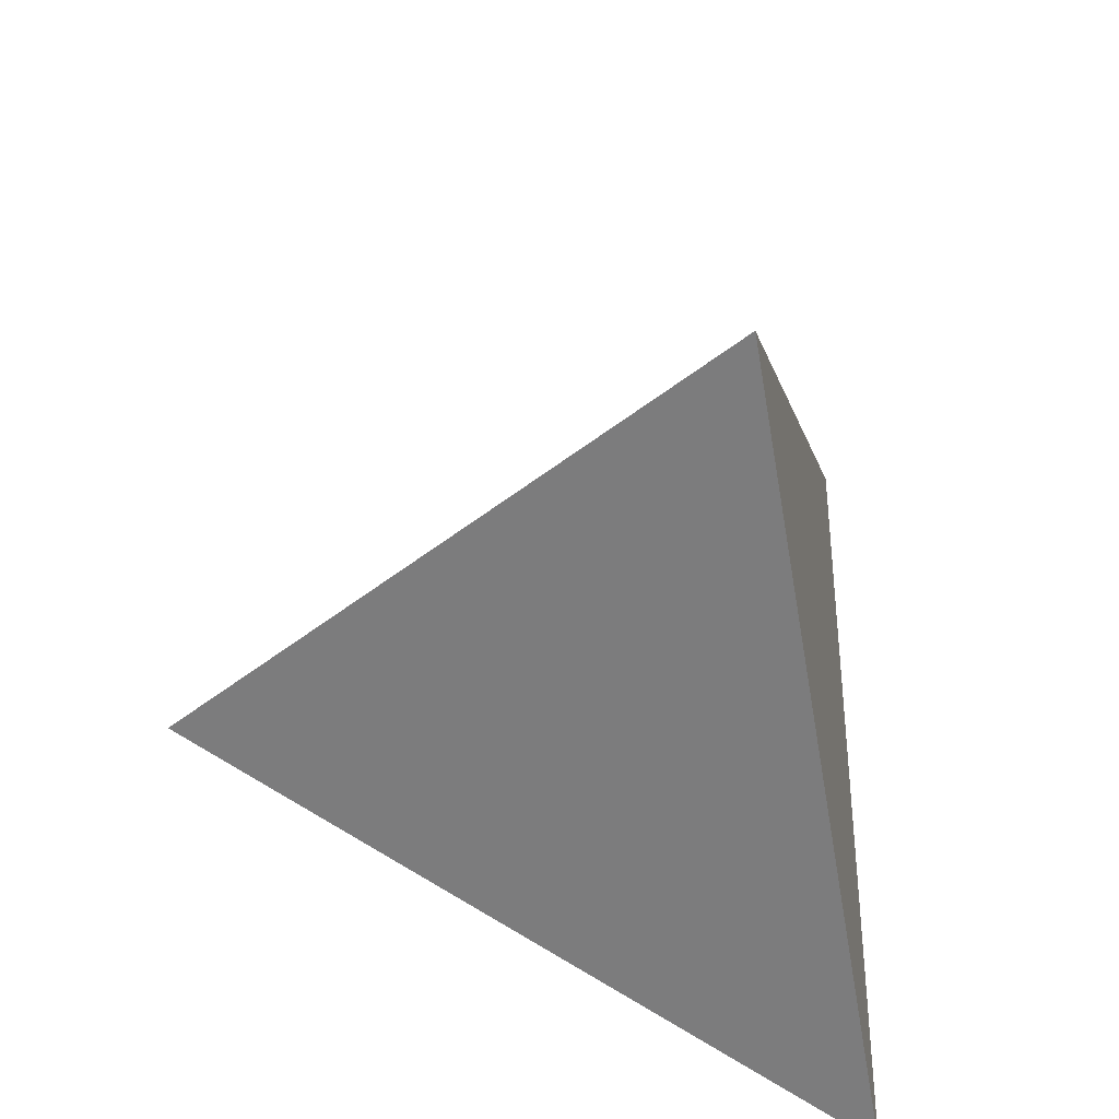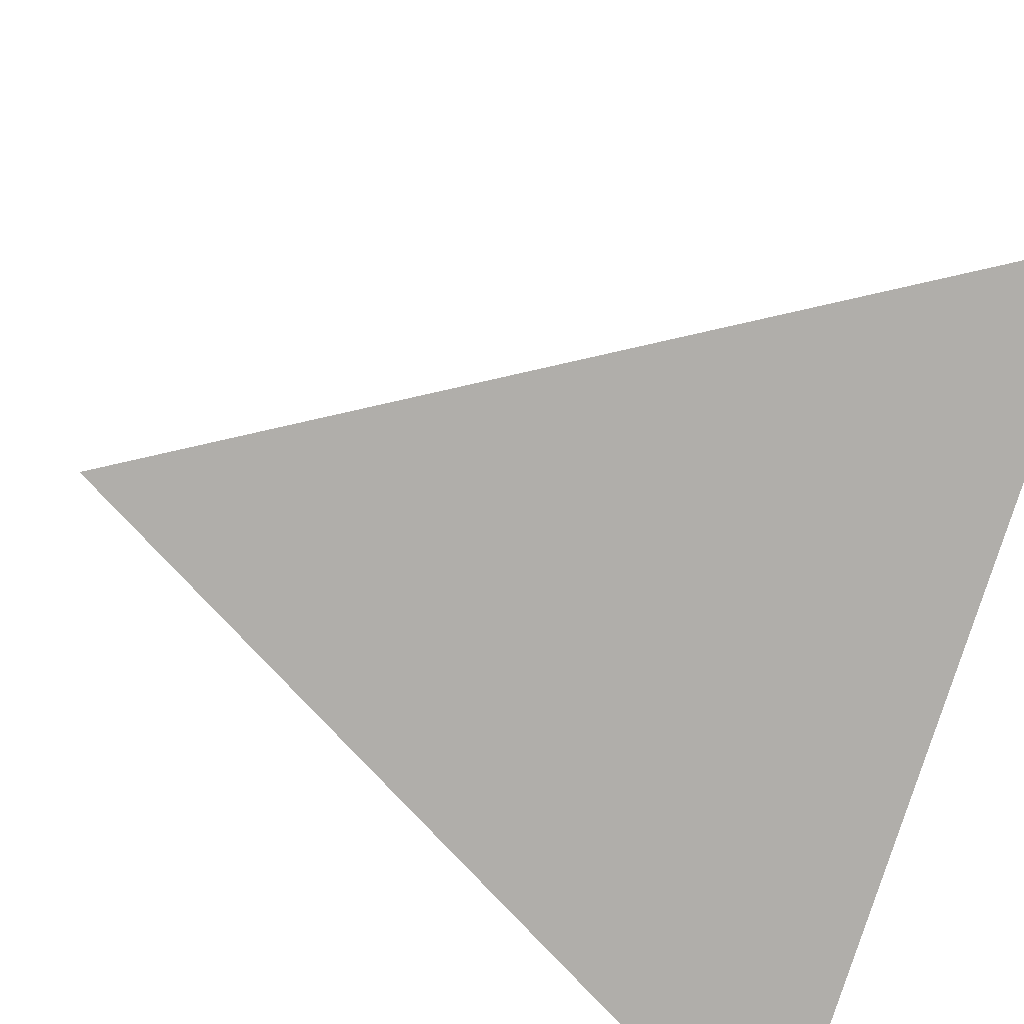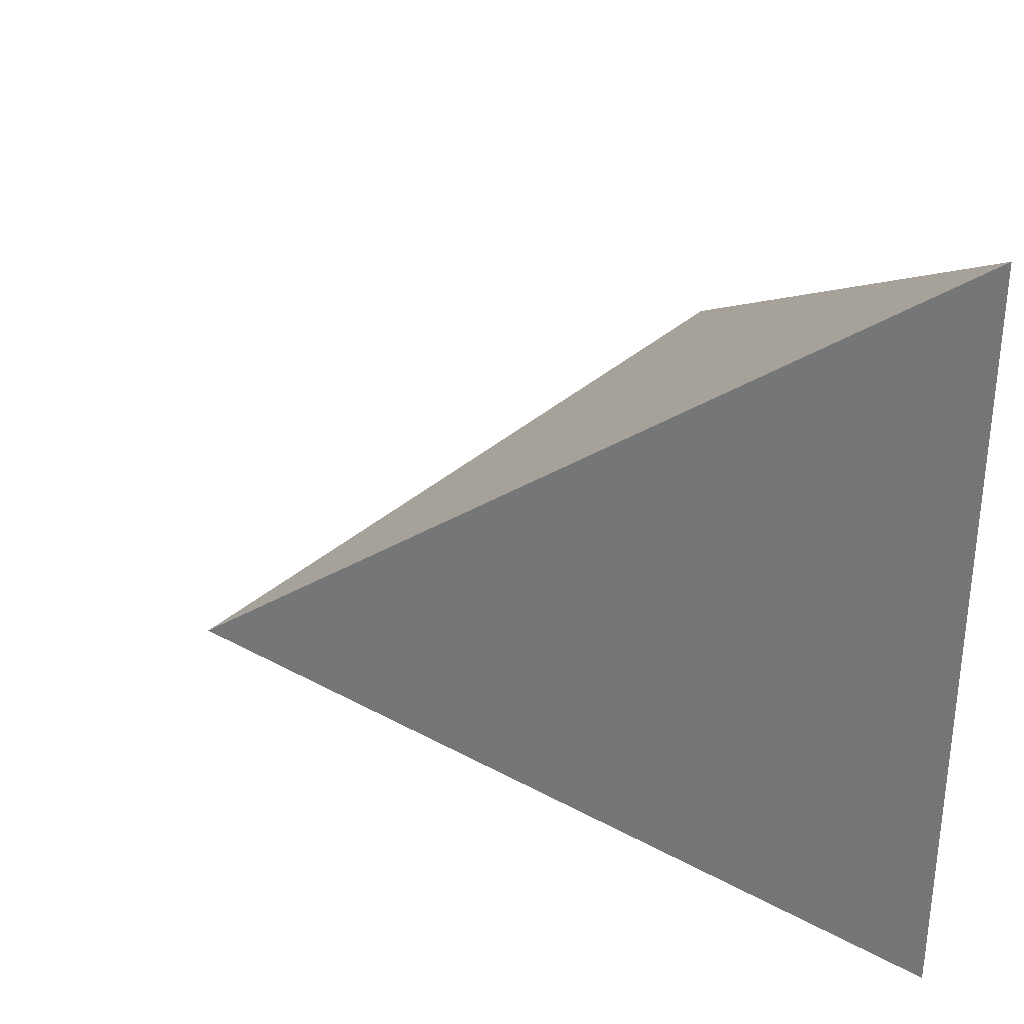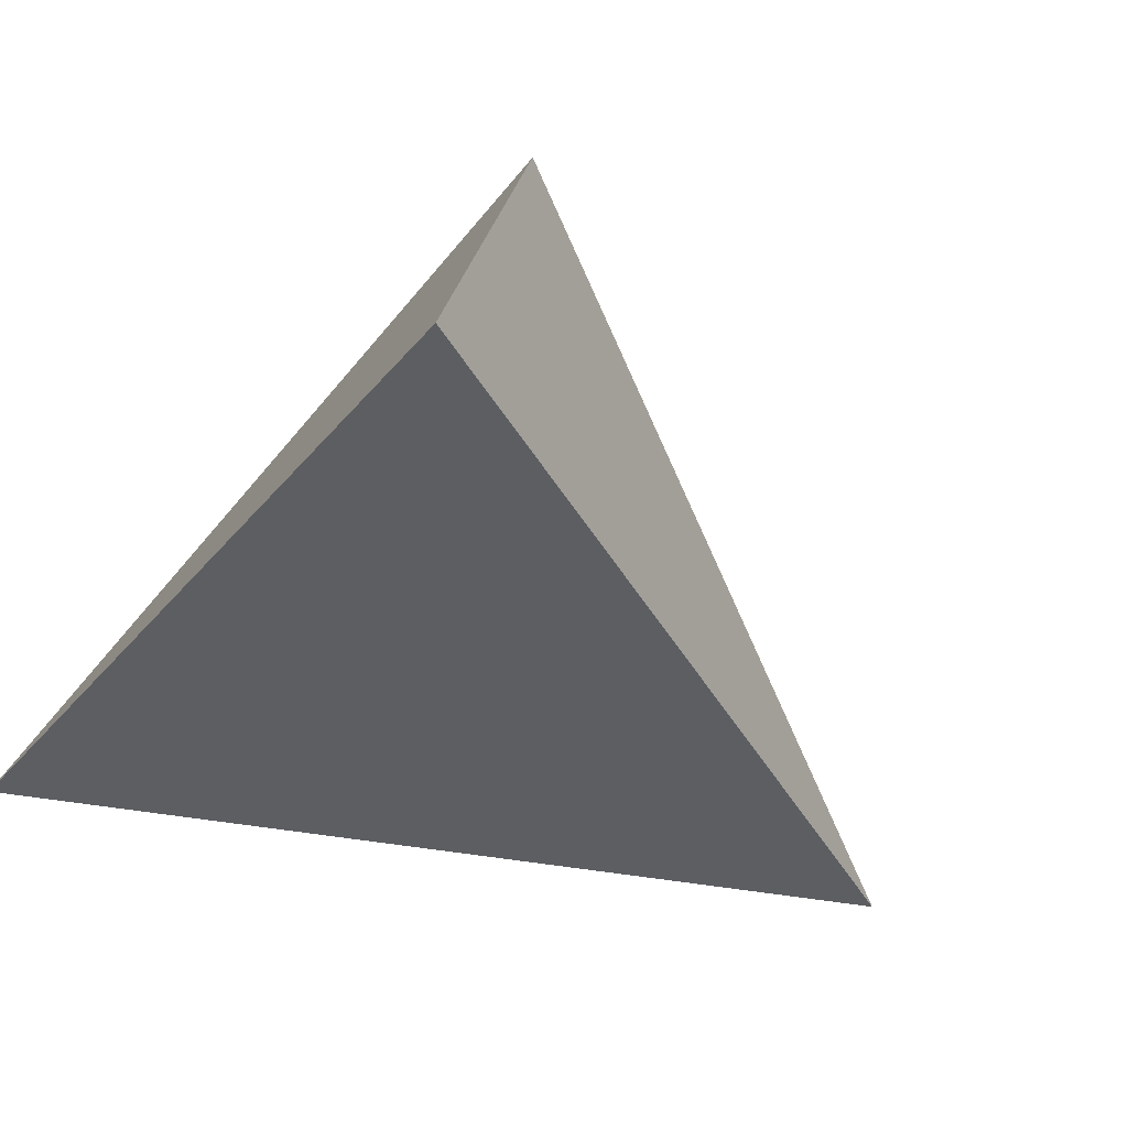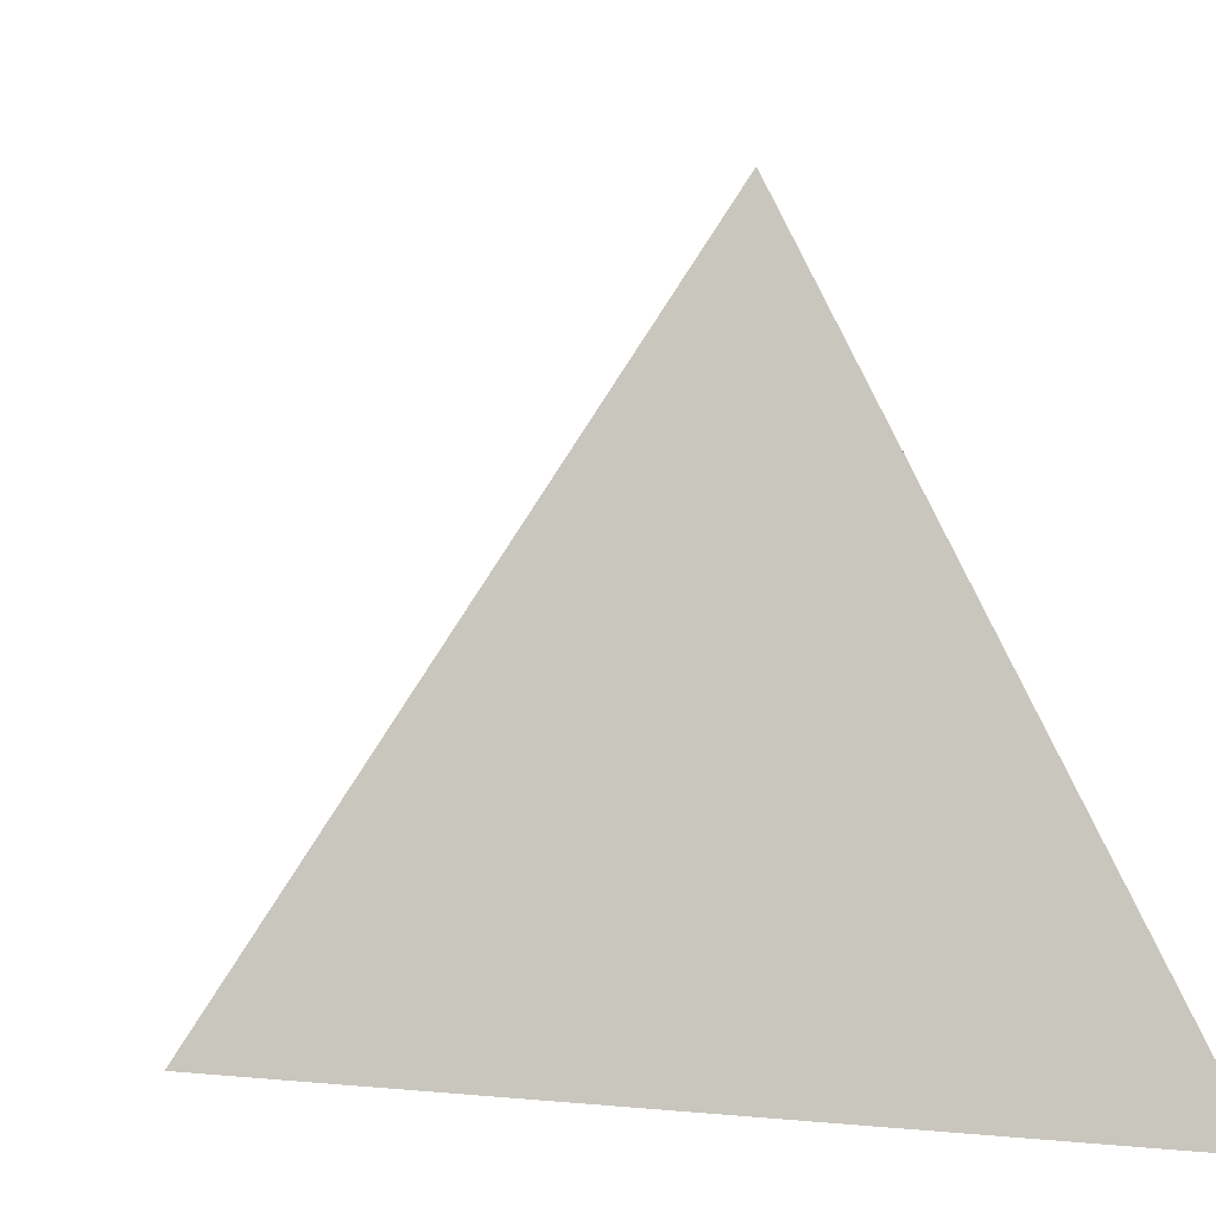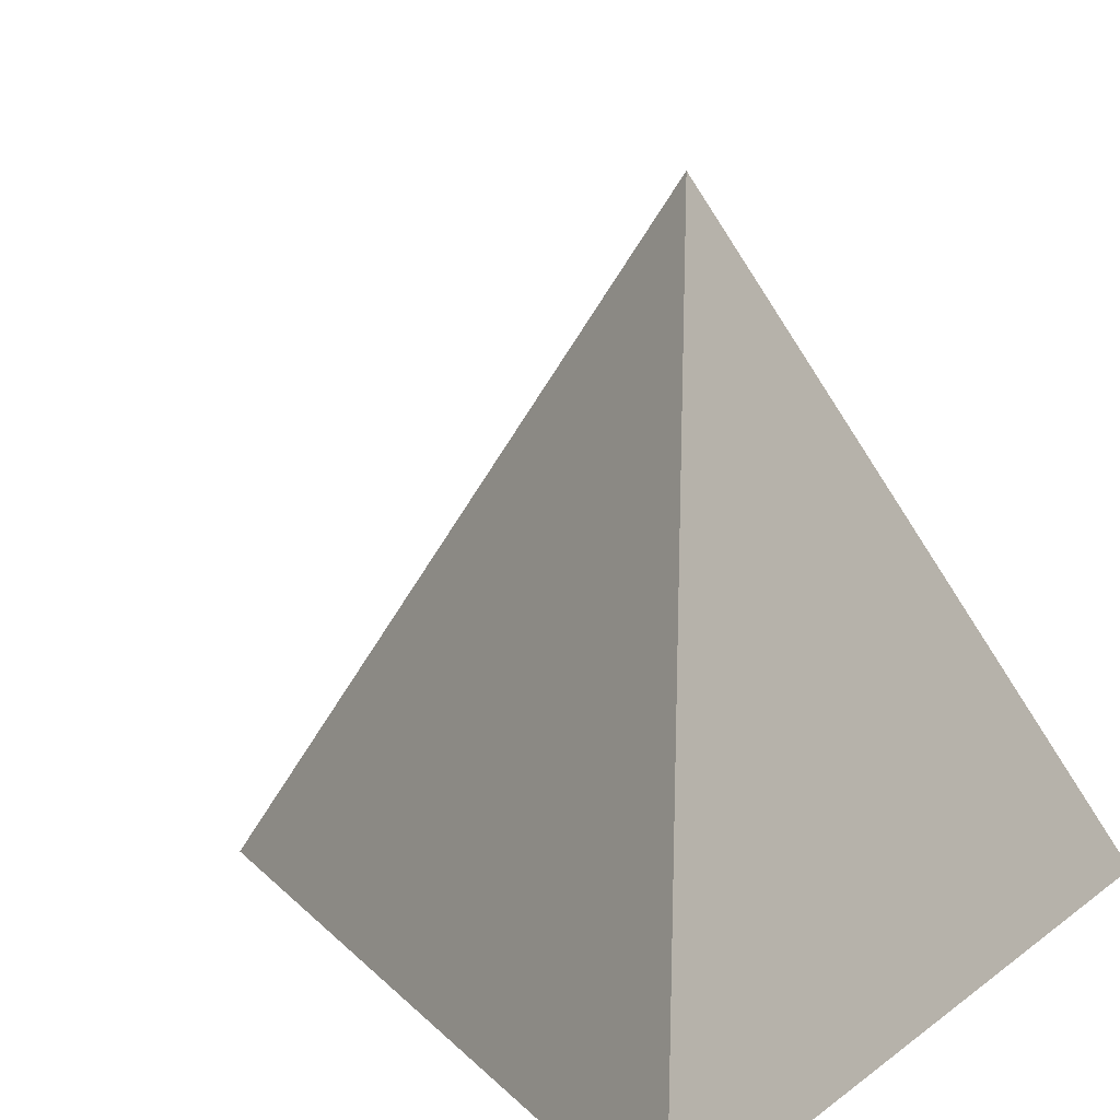
<metadata>
{"format":"obj","ext":"obj","renderer":"f3d","projection":"perspective","resolution":1024,"background":"white","views":[{"elev":-37.6,"azim":171.9,"up":"+Z"},{"elev":-77.7,"azim":162.8,"up":"+Y"},{"elev":32.8,"azim":-106.3,"up":"+Z"},{"elev":71.2,"azim":37.6,"up":"+Y"},{"elev":13.3,"azim":161.6,"up":"+Y"},{"elev":15.5,"azim":-146.9,"up":"+Y"}]}
</metadata>
<code>
g default
v -3 -4.243 -5.196
v -3 -4.243 5.196
v 6 -4.243 -0
v 0 4.243 0
g pSolid3
f 3 2 1
f 3 4 2
f 4 3 1
f 2 4 1

</code>
